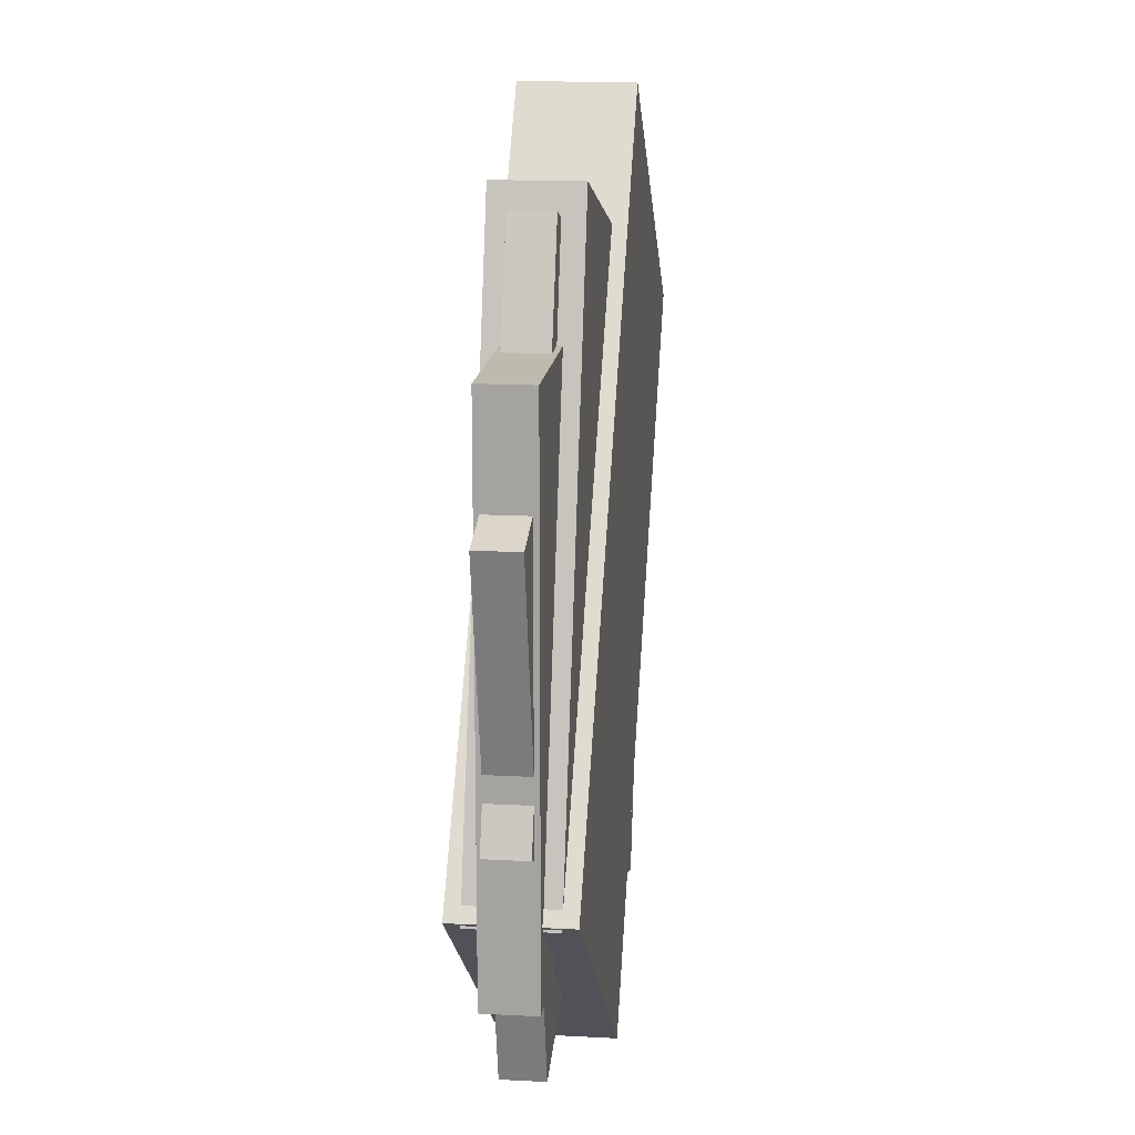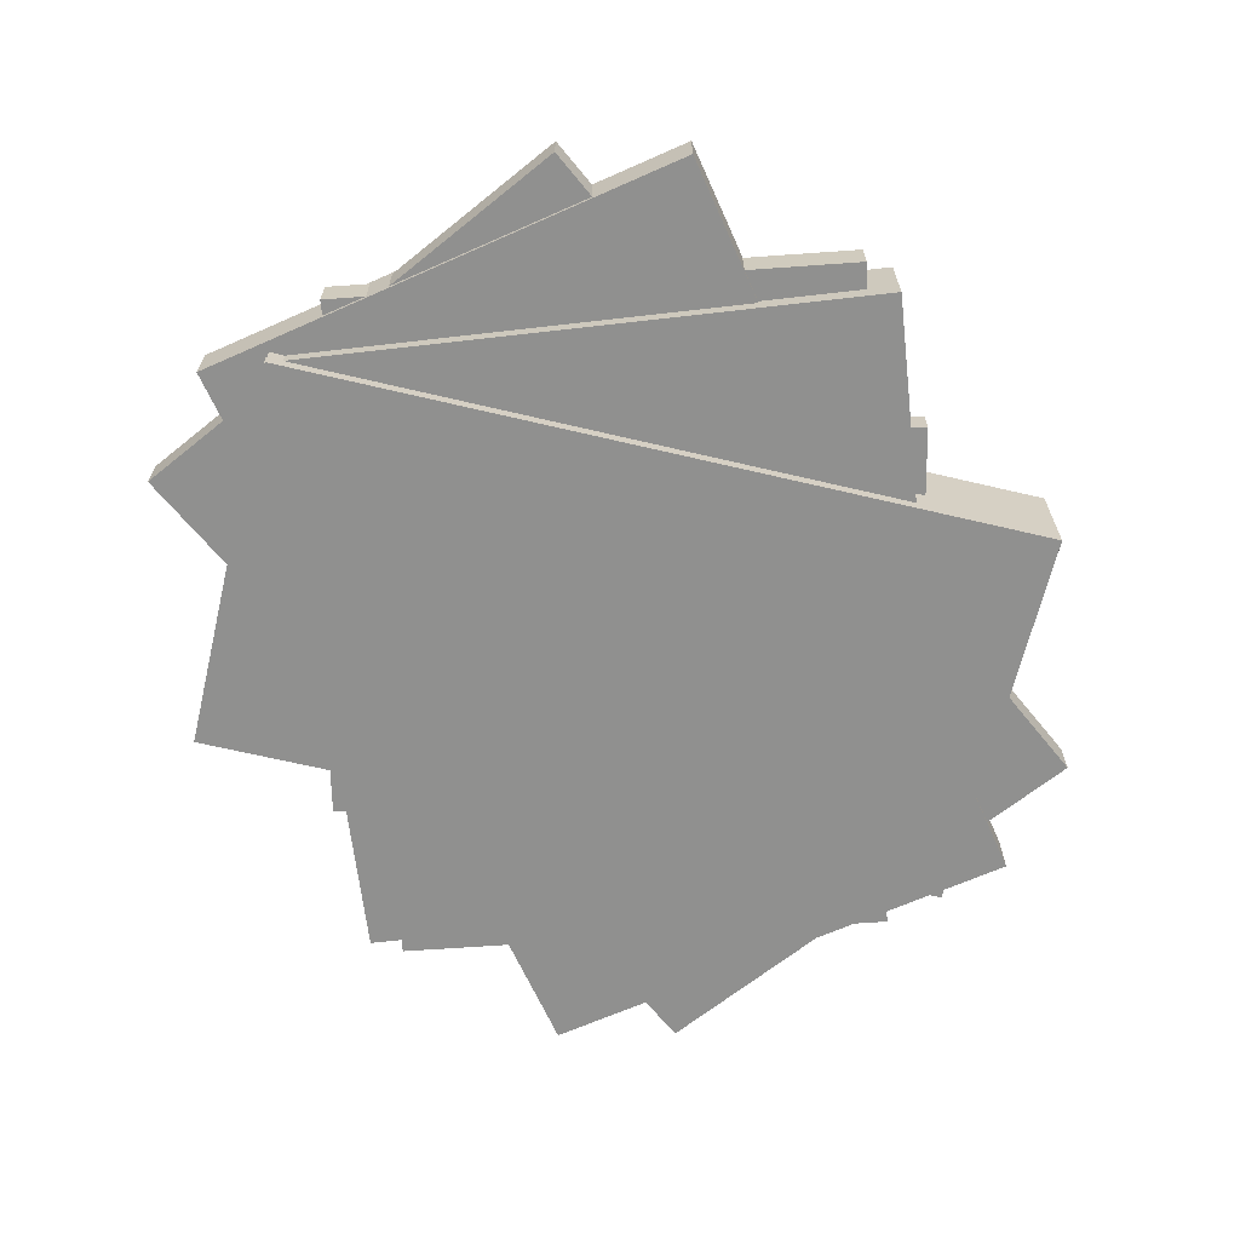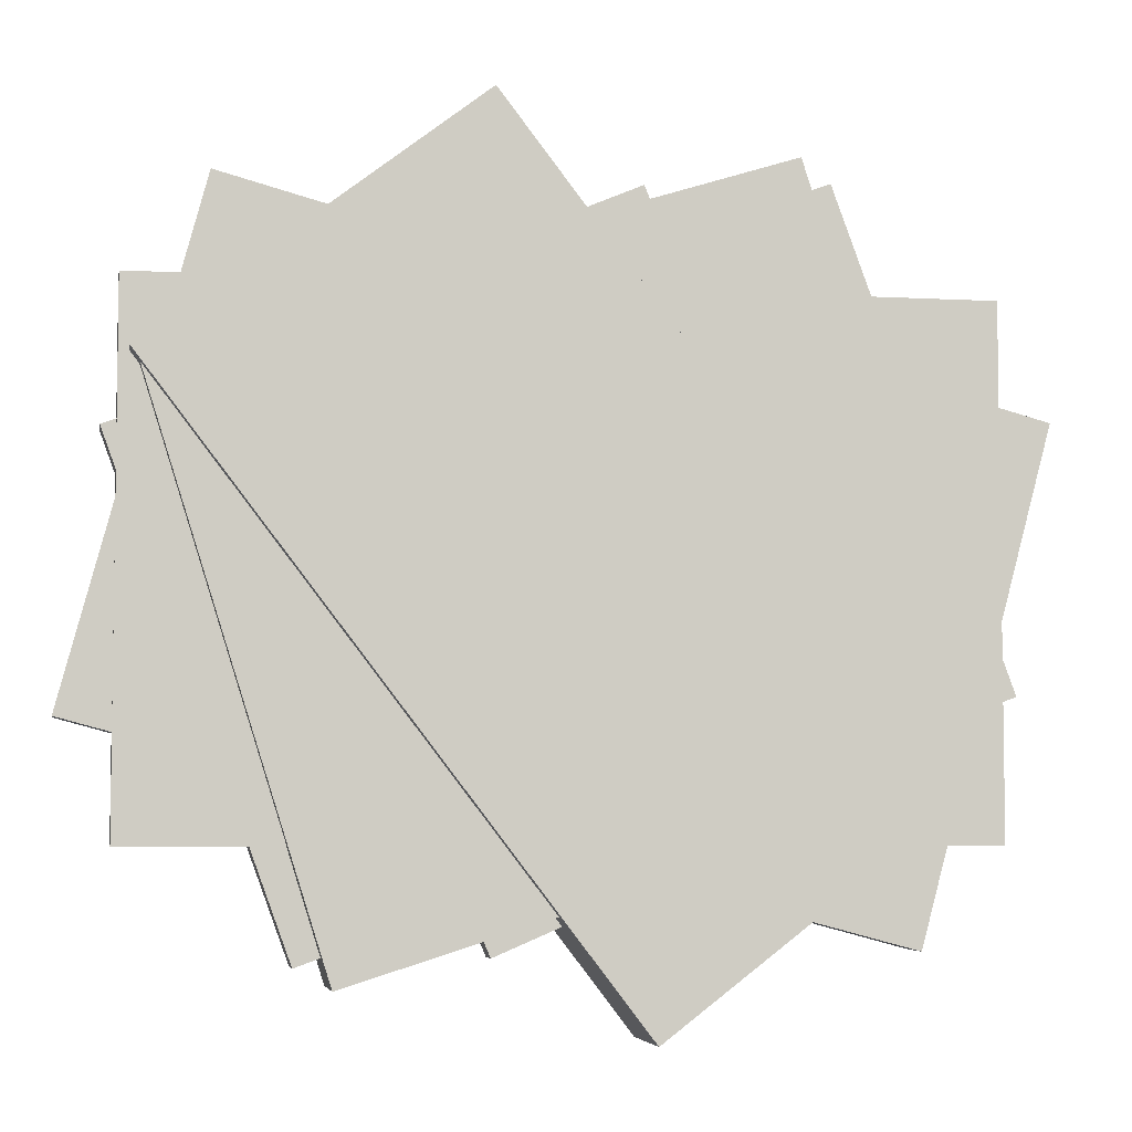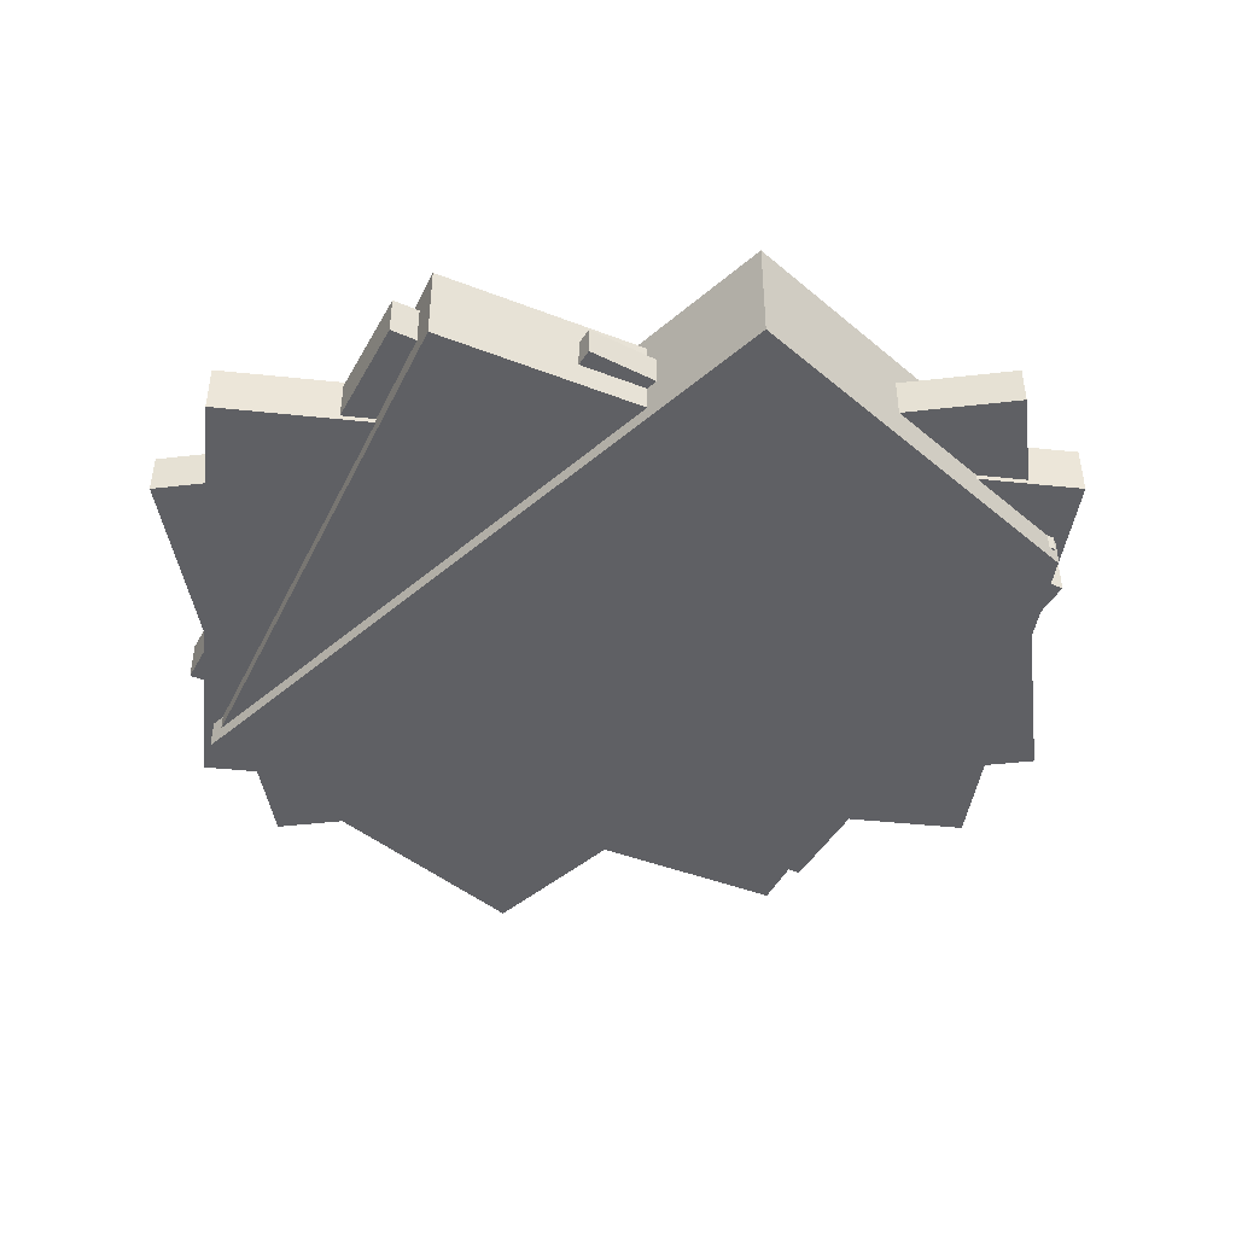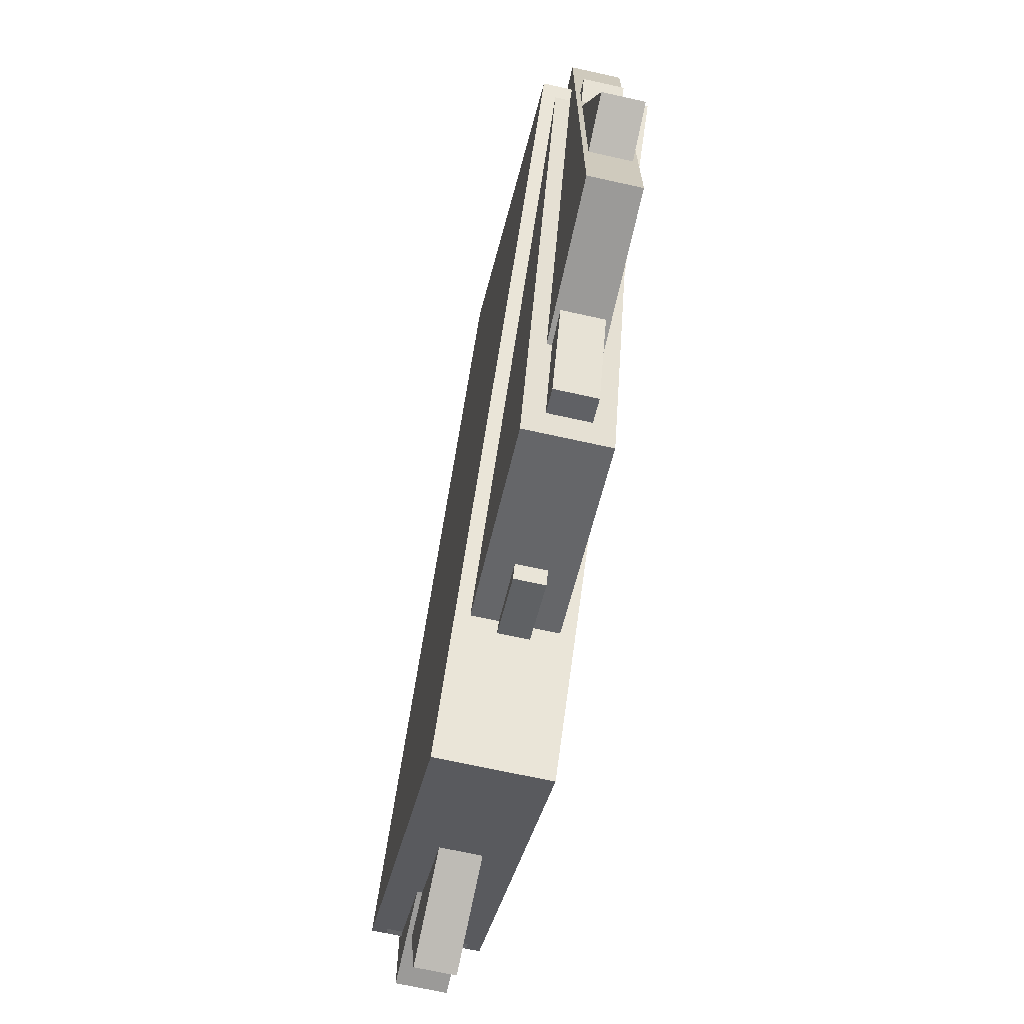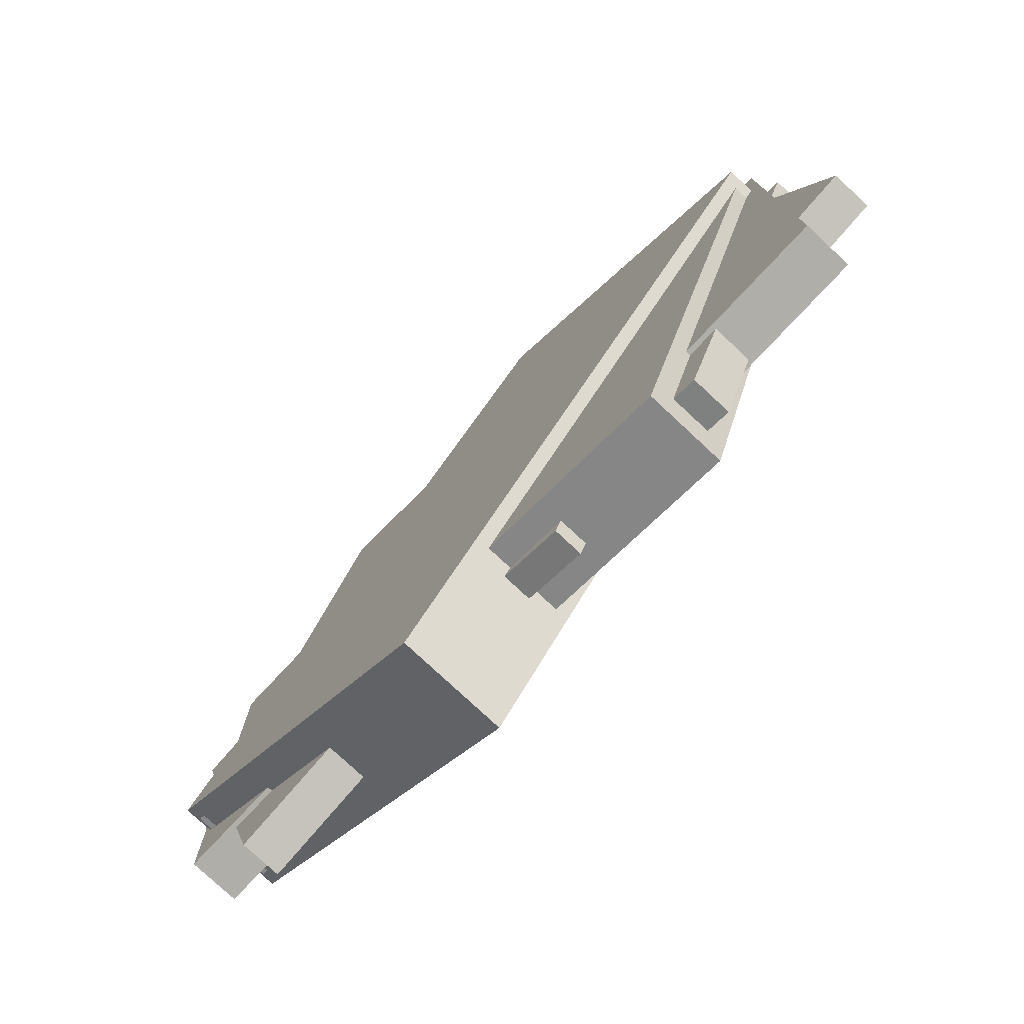
<metadata>
{"format":"obj","ext":"obj","renderer":"f3d","projection":"perspective","resolution":1024,"background":"white","views":[{"elev":15.7,"azim":-83.5,"up":"+Z"},{"elev":-65.5,"azim":114.1,"up":"+Y"},{"elev":-5.3,"azim":169.9,"up":"+Z"},{"elev":-43.5,"azim":-7.2,"up":"+Y"},{"elev":-69.3,"azim":77.5,"up":"+Z"},{"elev":-77.5,"azim":46.9,"up":"+Z"}]}
</metadata>
<code>
v  -0.2255 -0.01 0.069
v  -0.1608 -0.01 -0.1725
v  0.2255 -0.01 -0.069
v  0.1608 -0.01 0.1725
v  -0.2255 0.01 0.069
v  0.1608 0.01 0.1725
v  0.2255 0.01 -0.069
v  -0.1608 0.01 -0.1725
g book_01
f 1 2 3 4
f 5 6 7 8
f 1 4 6 5
f 4 3 7 6
f 3 2 8 7
f 2 1 5 8
v  0.2 -0.0124 -0.125
v  0.2 -0.0124 0.125
v  -0.2 -0.0124 0.125
v  -0.2 -0.0124 -0.125
v  0.2 0.0124 -0.125
v  -0.2 0.0124 -0.125
v  -0.2 0.0124 0.125
v  0.2 0.0124 0.125
g book_02
f 9 10 11 12
f 13 14 15 16
f 9 12 14 13
f 12 11 15 14
f 11 10 16 15
f 10 9 13 16
v  -0.1224 -0.0075 -0.1392
v  0.1702 -0.0075 -0.0734
v  0.1224 -0.0075 0.1392
v  -0.1702 -0.0075 0.0734
v  -0.1702 0.0075 0.0734
v  0.1224 0.0075 0.1392
v  0.1702 0.0075 -0.0734
v  -0.1224 0.0075 -0.1392
g book_03
f 17 18 19 20
f 21 22 23 24
f 20 19 22 21
f 19 18 23 22
f 18 17 24 23
f 17 20 21 24
v  -0.1217 -0.01 0.1773
v  -0.2072 -0.01 -0.0576
v  0.1217 -0.01 -0.1773
v  0.2072 -0.01 0.0576
v  -0.1217 0.01 0.1773
v  0.2072 0.01 0.0576
v  0.1217 0.01 -0.1773
v  -0.2072 0.01 -0.0576
g book_04
f 25 26 27 28
f 29 30 31 32
f 25 28 30 29
f 28 27 31 30
f 27 26 32 31
f 26 25 29 32
v  0.0348 -0.0073 -0.1739
v  0.1493 -0.0073 0.0956
v  -0.0348 -0.0073 0.1739
v  -0.1493 -0.0073 -0.0956
v  0.0348 0.0073 -0.1739
v  -0.1493 0.0073 -0.0956
v  -0.0348 0.0073 0.1739
v  0.1493 0.0073 0.0956
g book_05
f 33 34 35 36
f 37 38 39 40
f 33 36 38 37
f 36 35 39 38
f 35 34 40 39
f 34 33 37 40
v  -0.2094 -0.0075 0.0474
v  -0.1576 -0.0075 -0.1458
v  0.2094 -0.0075 -0.0474
v  0.1576 -0.0075 0.1458
v  -0.2094 0.0075 0.0474
v  0.1576 0.0075 0.1458
v  0.2094 0.0075 -0.0474
v  -0.1576 0.0075 -0.1458
g book_06
f 41 42 43 44
f 45 46 47 48
f 41 44 46 45
f 44 43 47 46
f 43 42 48 47
f 42 41 45 48
v  -0.1052 -0.02 0.1867
v  -0.1932 -0.02 -0.0926
v  0.1052 -0.02 -0.1867
v  0.1932 -0.02 0.0926
v  -0.1052 0.02 0.1867
v  0.1932 0.02 0.0926
v  0.1052 0.02 -0.1867
v  -0.1932 0.02 -0.0926
g book_07
f 49 50 51 52
f 53 54 55 56
f 49 52 54 53
f 52 51 55 54
f 51 50 56 55
f 50 49 53 56
v  -0.195 -0.0268 -0.0899
v  -0.0363 -0.0268 -0.2116
v  0.195 -0.0268 0.0899
v  0.0363 -0.0268 0.2116
v  -0.195 0.0268 -0.0899
v  0.0363 0.0268 0.2116
v  0.195 0.0268 0.0899
v  -0.0363 0.0268 -0.2116
g book_08
f 57 58 59 60
f 61 62 63 64
f 57 60 62 61
f 60 59 63 62
f 59 58 64 63
f 58 57 61 64

</code>
